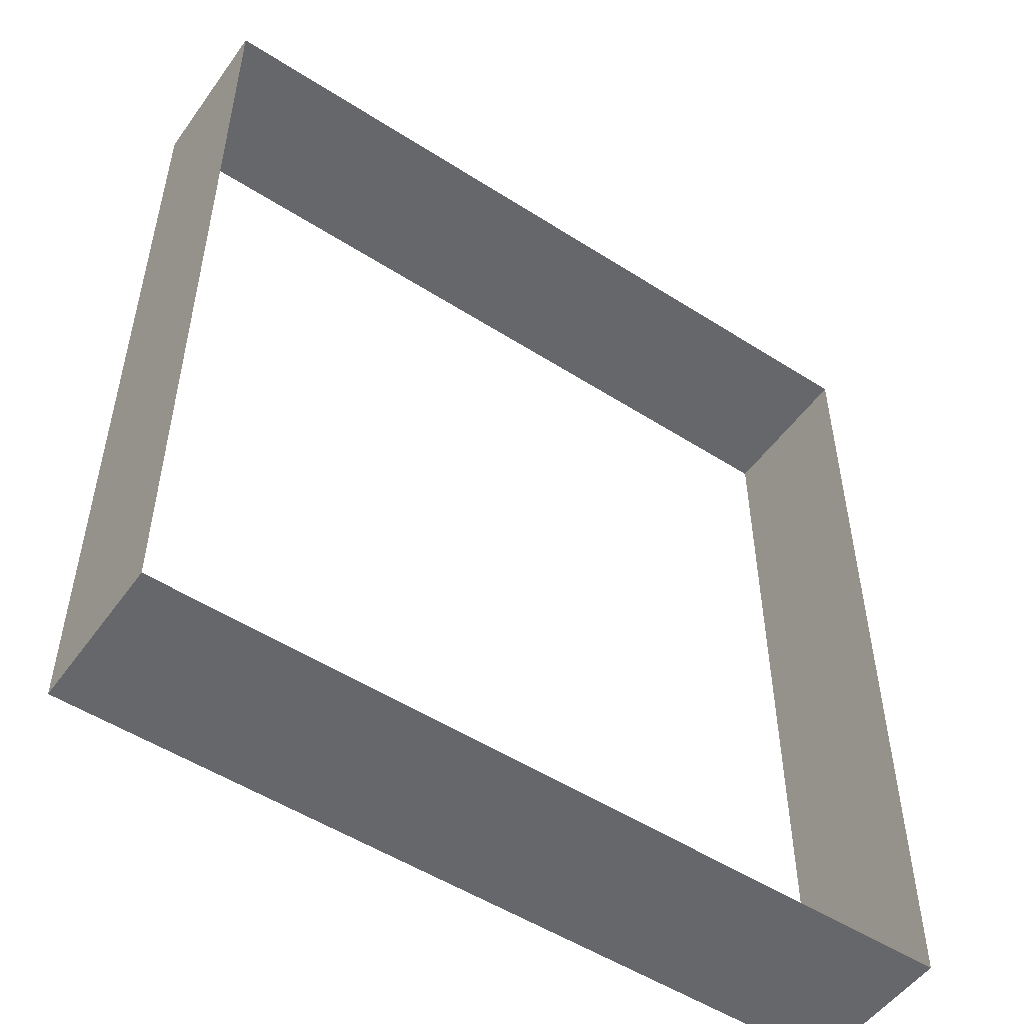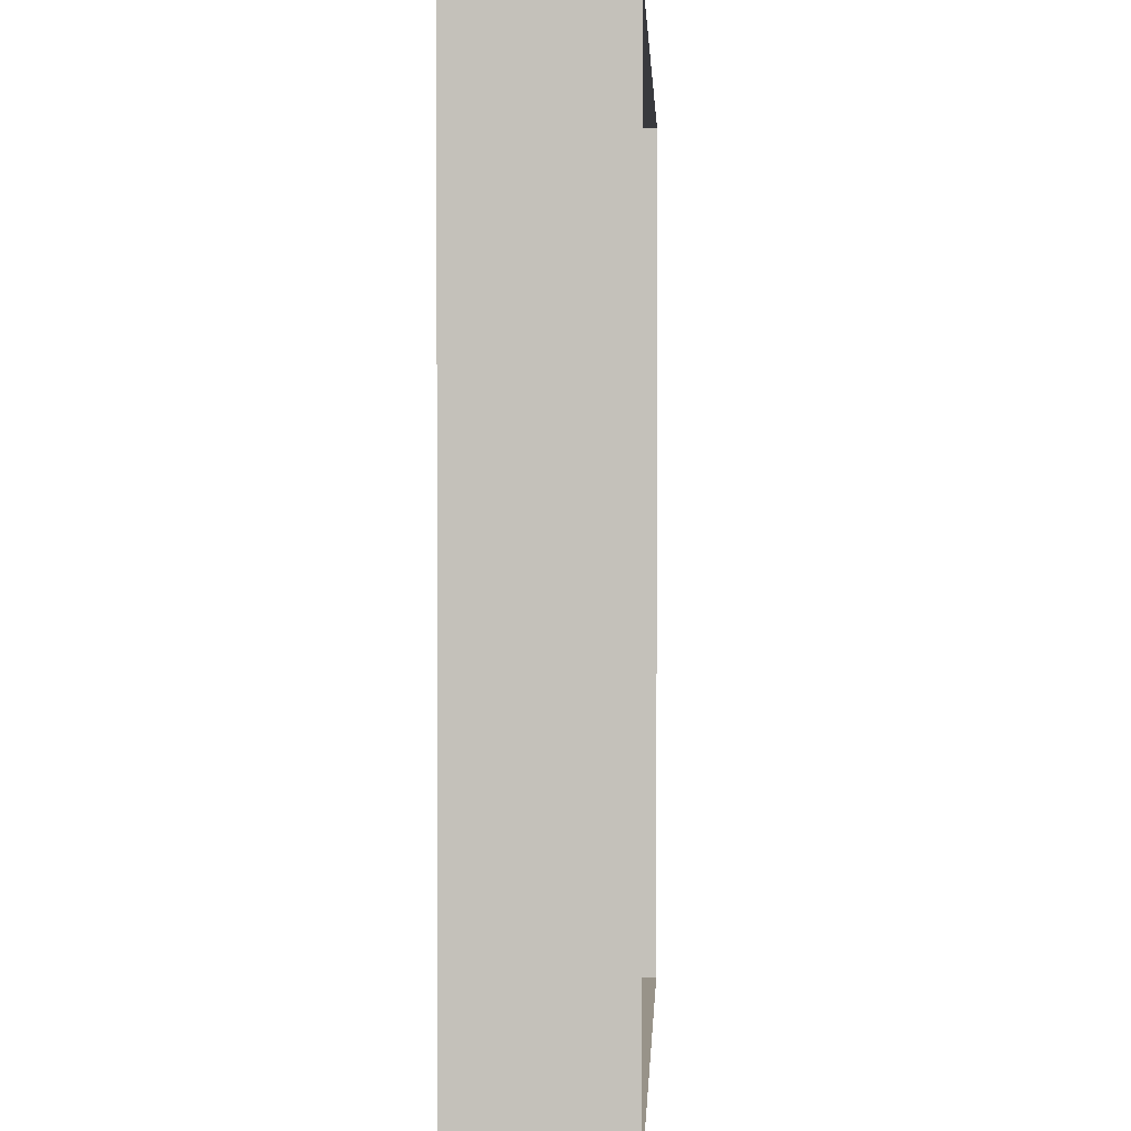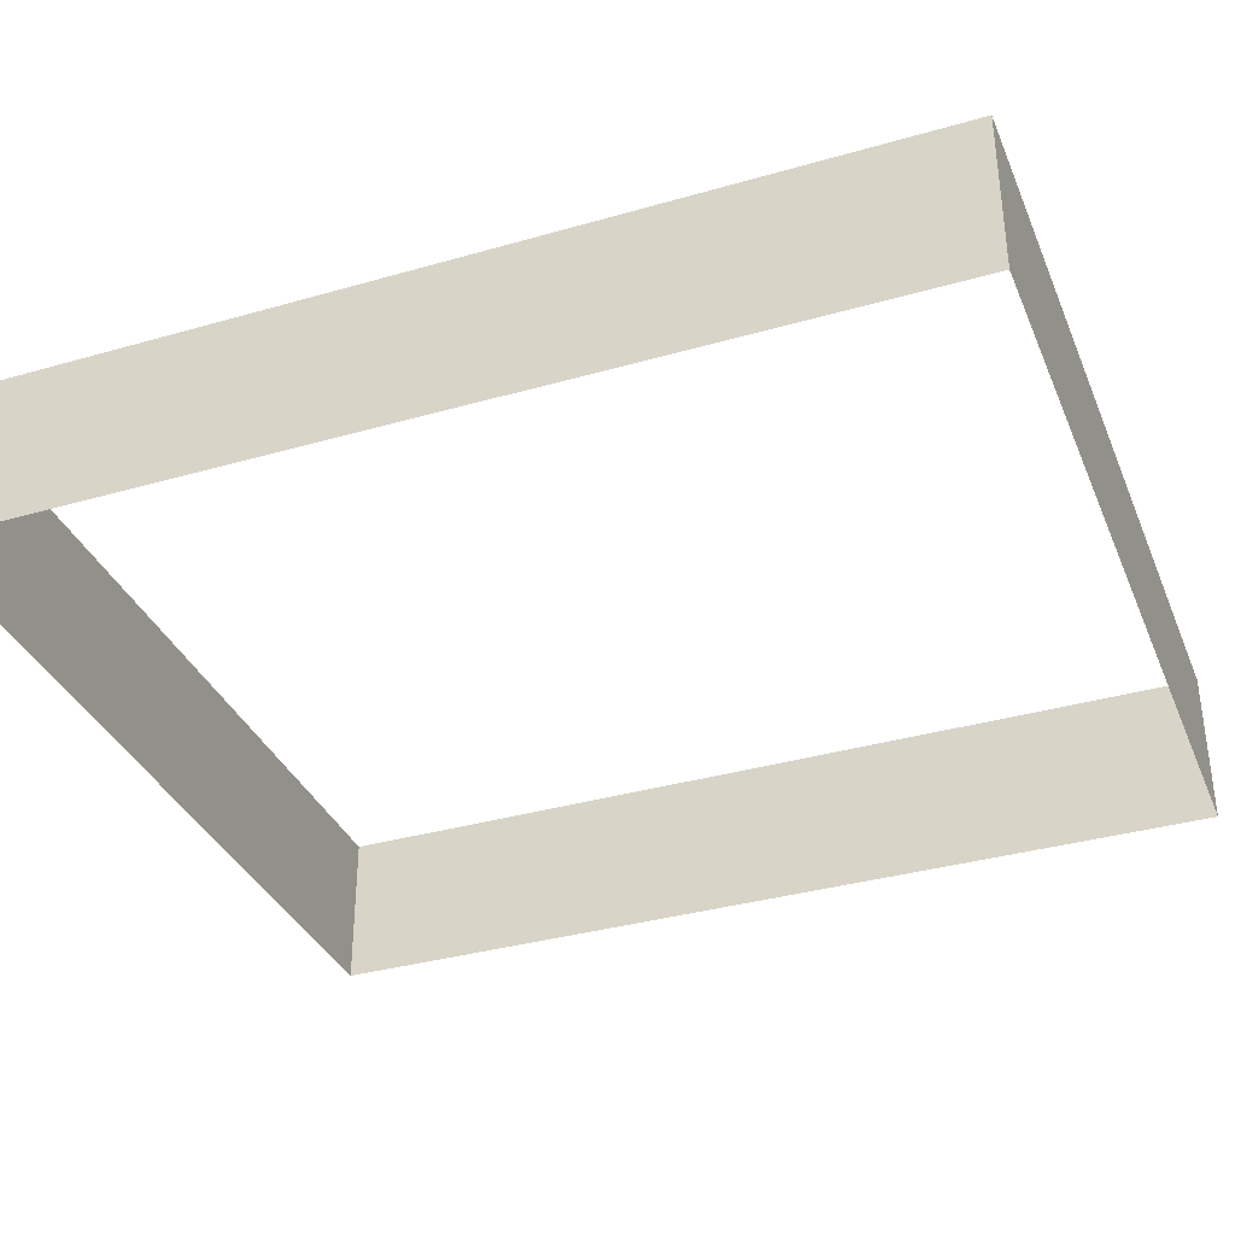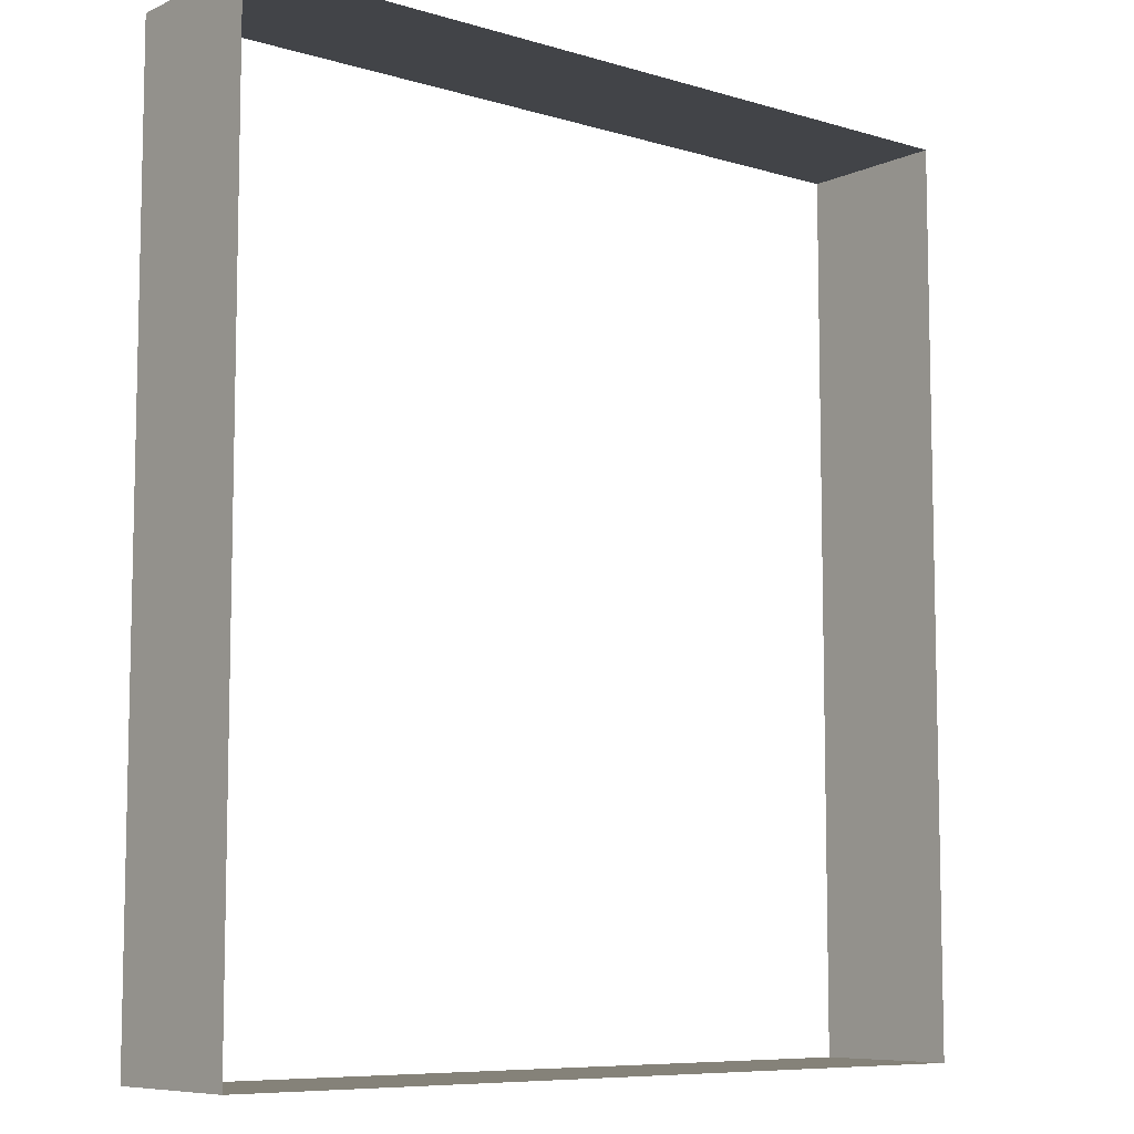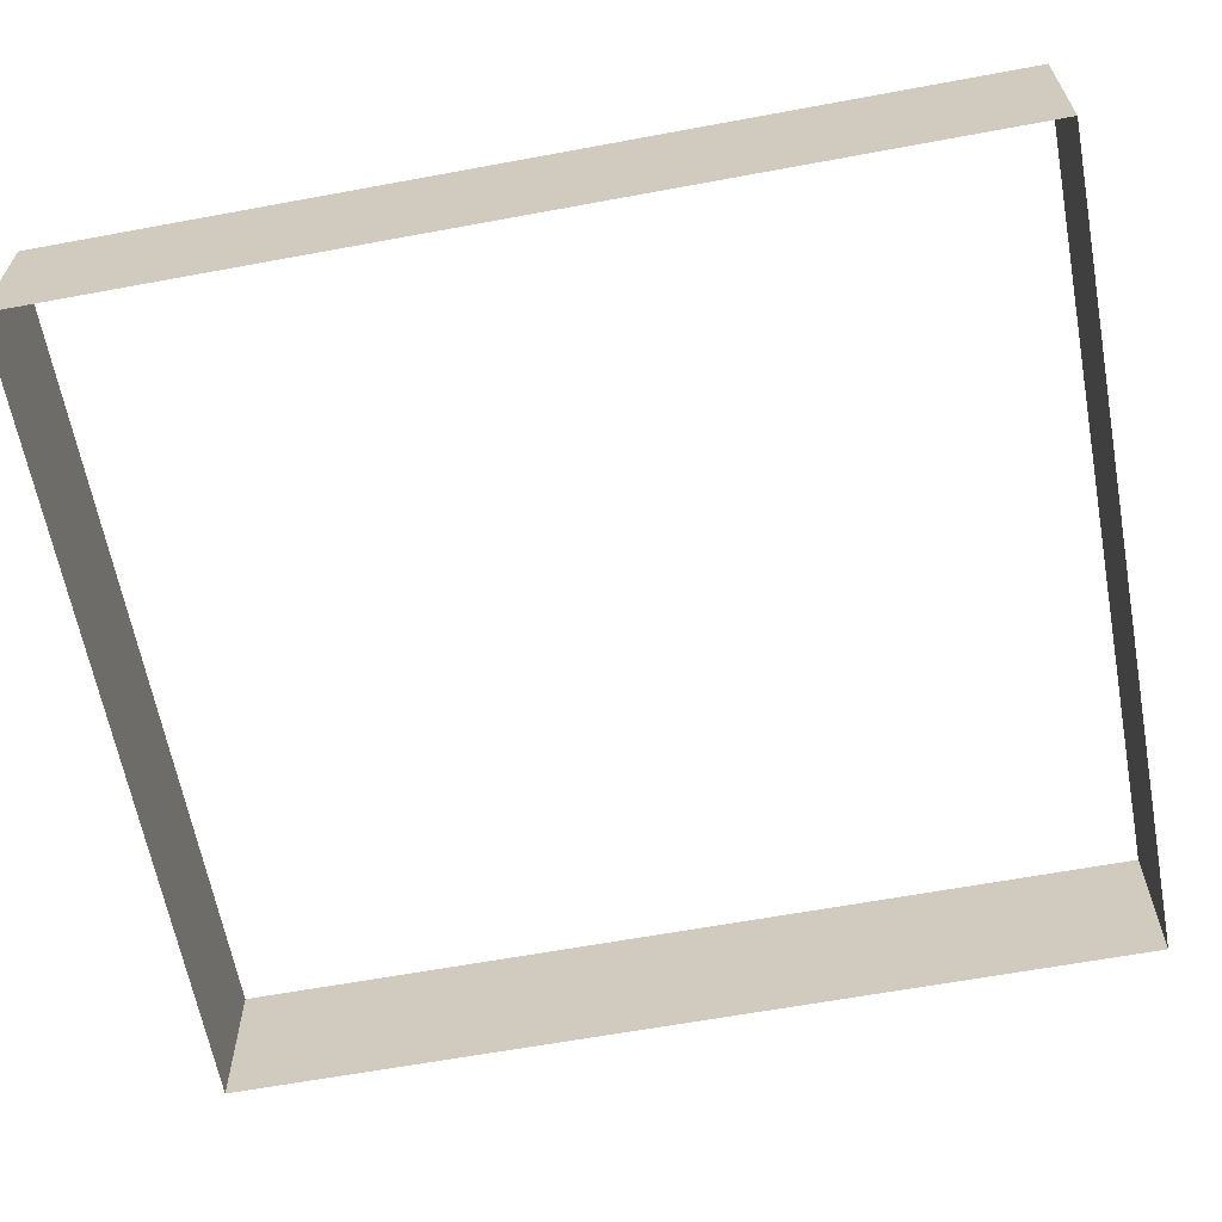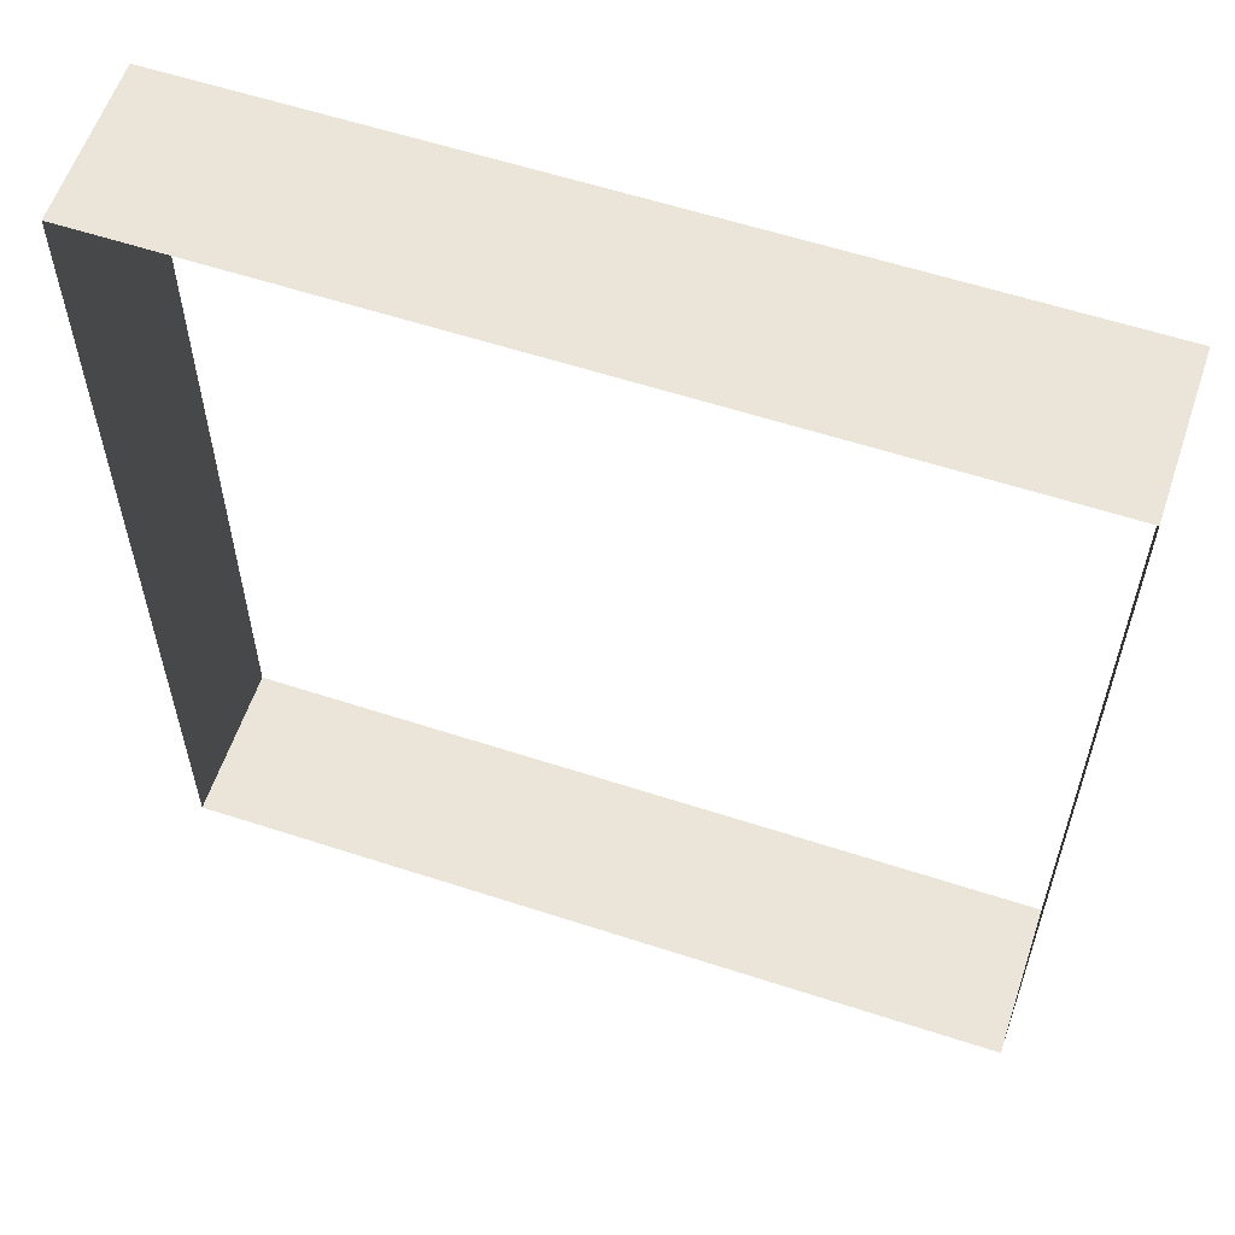
<metadata>
{"format":"obj","ext":"obj","renderer":"f3d","projection":"perspective","resolution":1024,"background":"white","views":[{"elev":-52.0,"azim":145.3,"up":"+Y"},{"elev":1.6,"azim":-87.2,"up":"+Y"},{"elev":-35.2,"azim":110.9,"up":"+Z"},{"elev":-8.1,"azim":140.7,"up":"+Y"},{"elev":-63.1,"azim":100.6,"up":"+Z"},{"elev":58.9,"azim":-161.4,"up":"+Y"}]}
</metadata>
<code>
o #ID82
v 0.005904 0.01024 -0.1133
v 0.005904 0.6792 0.001407
v 0.005904 0.01024 0.001407
v 0.005904 0.6792 -0.1133
v 0.6032 0.6792 -0.1133
v 0.005904 0.6792 0.001407
v 0.005904 0.6792 -0.1133
v 0.6032 0.6792 0.001407
v 0.6032 0.01024 0.001407
v 0.005904 0.01024 -0.1133
v 0.005904 0.01024 0.001407
v 0.6032 0.01024 -0.1133
v 0.6032 0.6792 0.001407
v 0.6032 0.01024 -0.1133
v 0.6032 0.01024 0.001407
v 0.6032 0.6792 -0.1133
f 1 2 3
f 2 1 4
f 5 6 7
f 6 5 8
f 9 10 11
f 10 9 12
f 13 14 15
f 14 13 16

</code>
